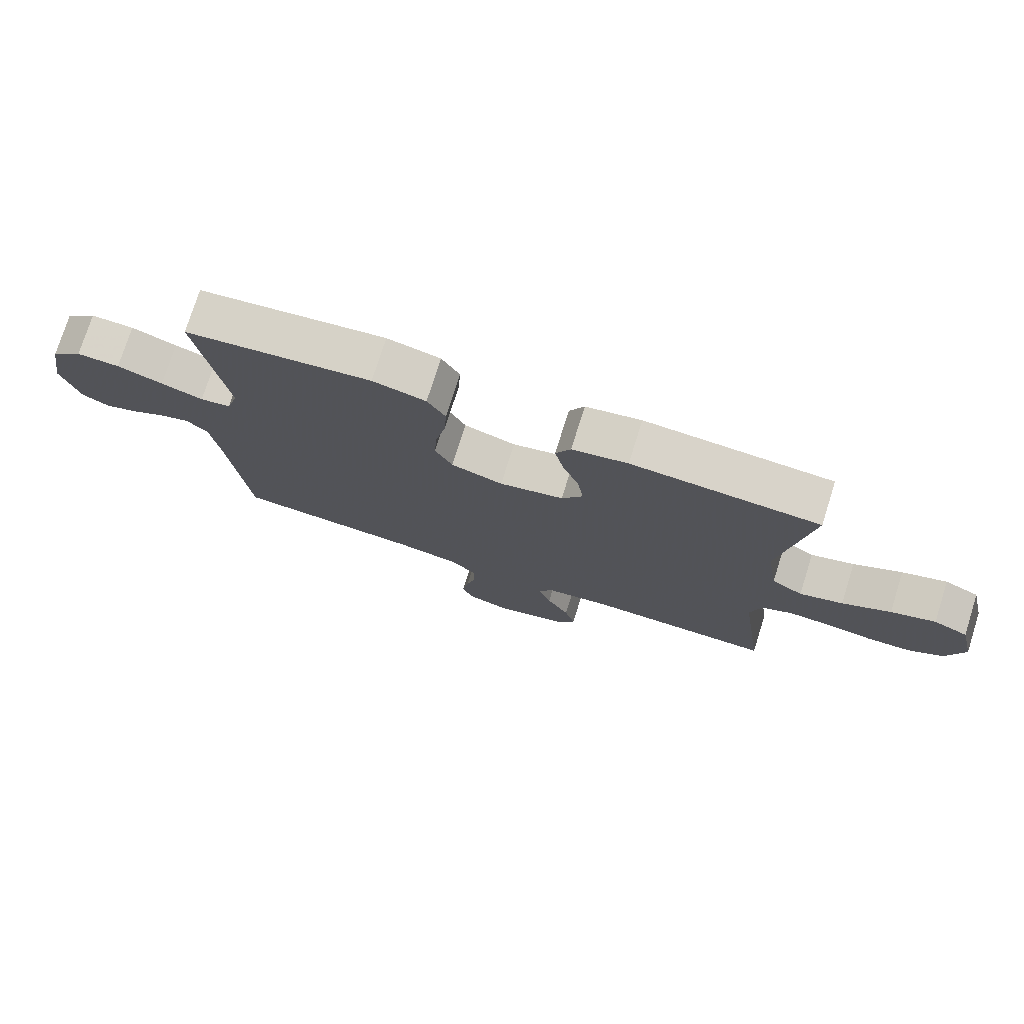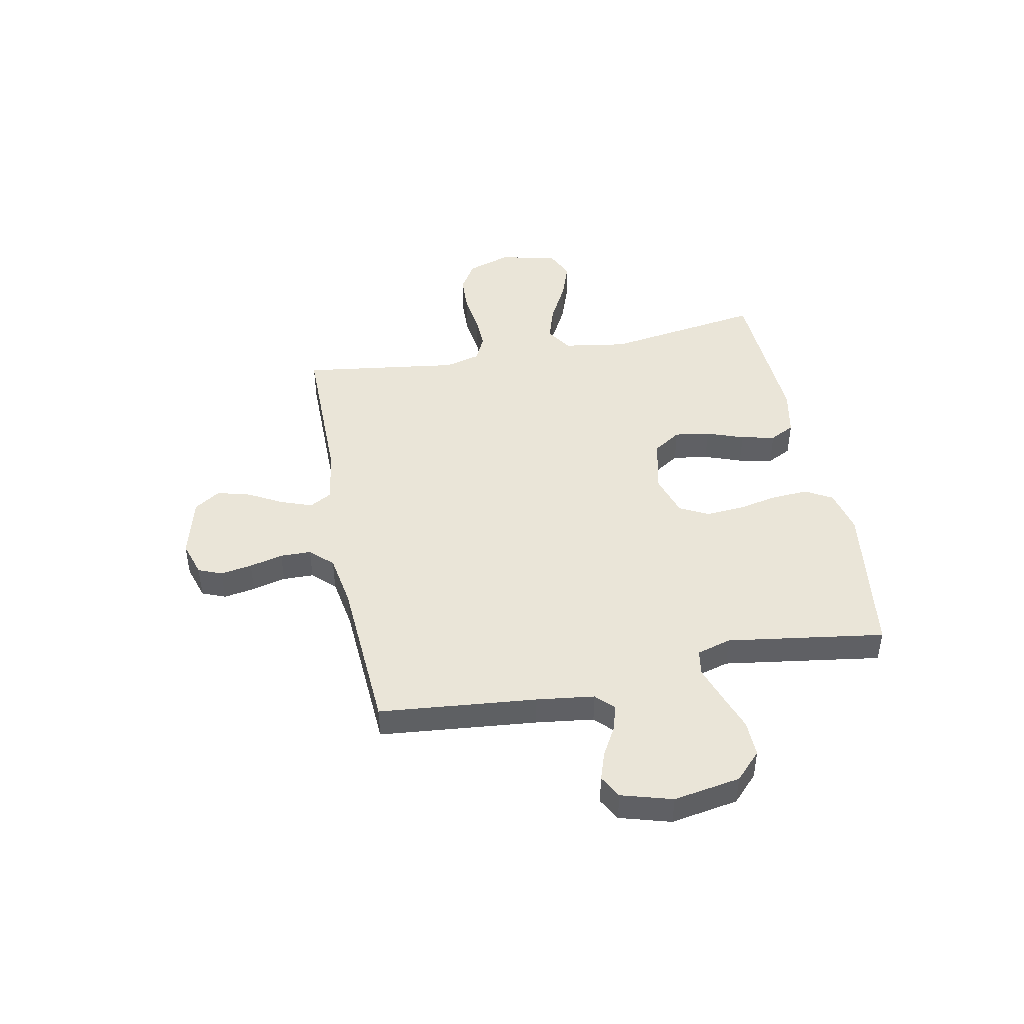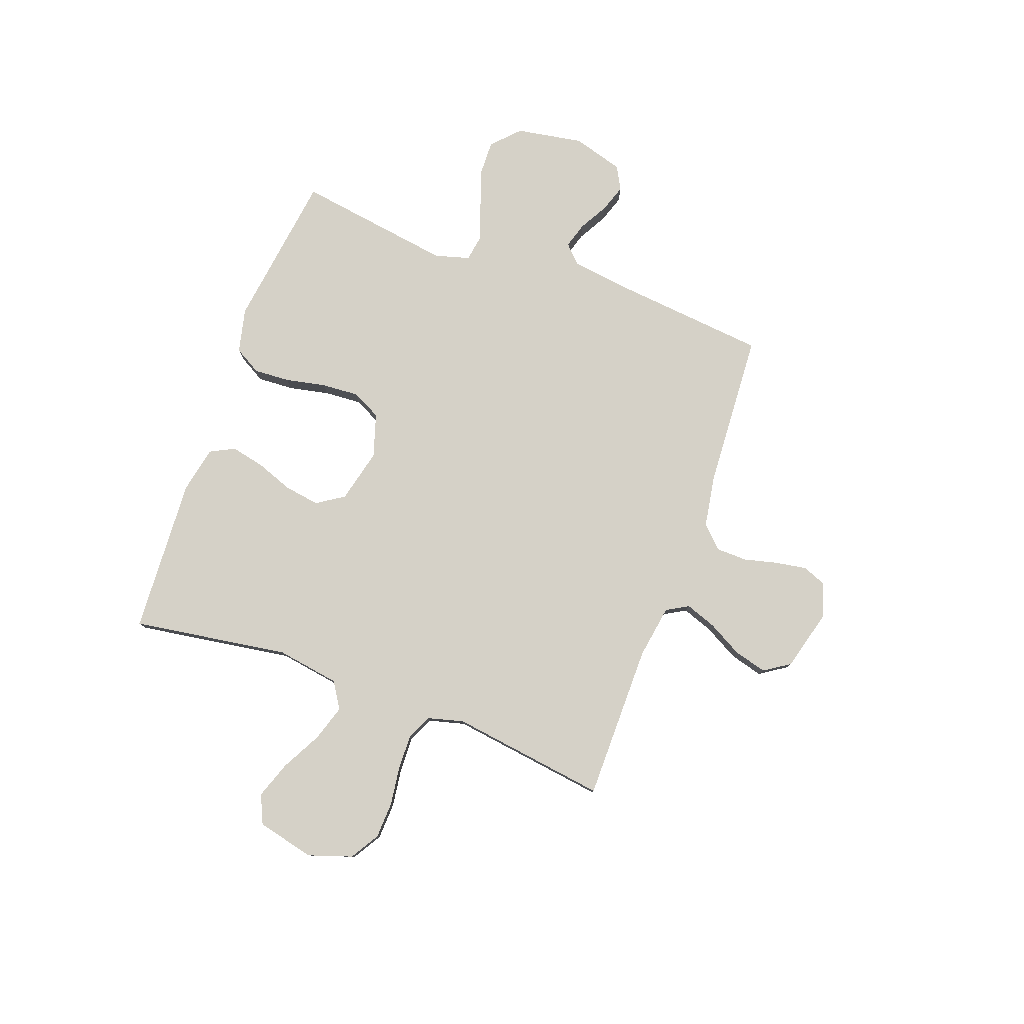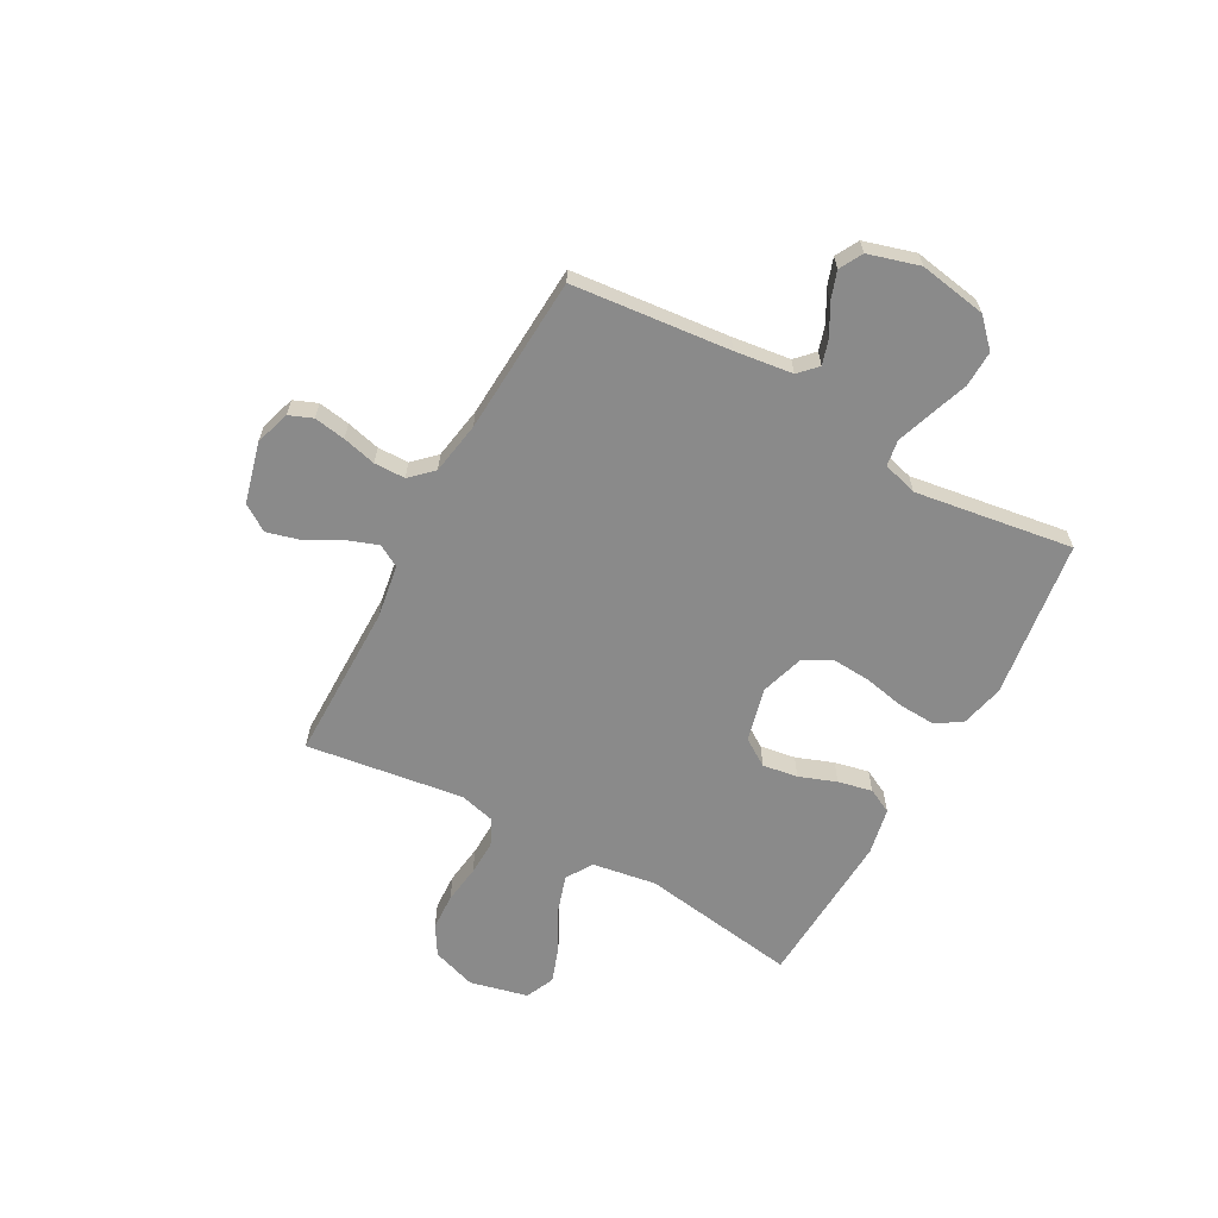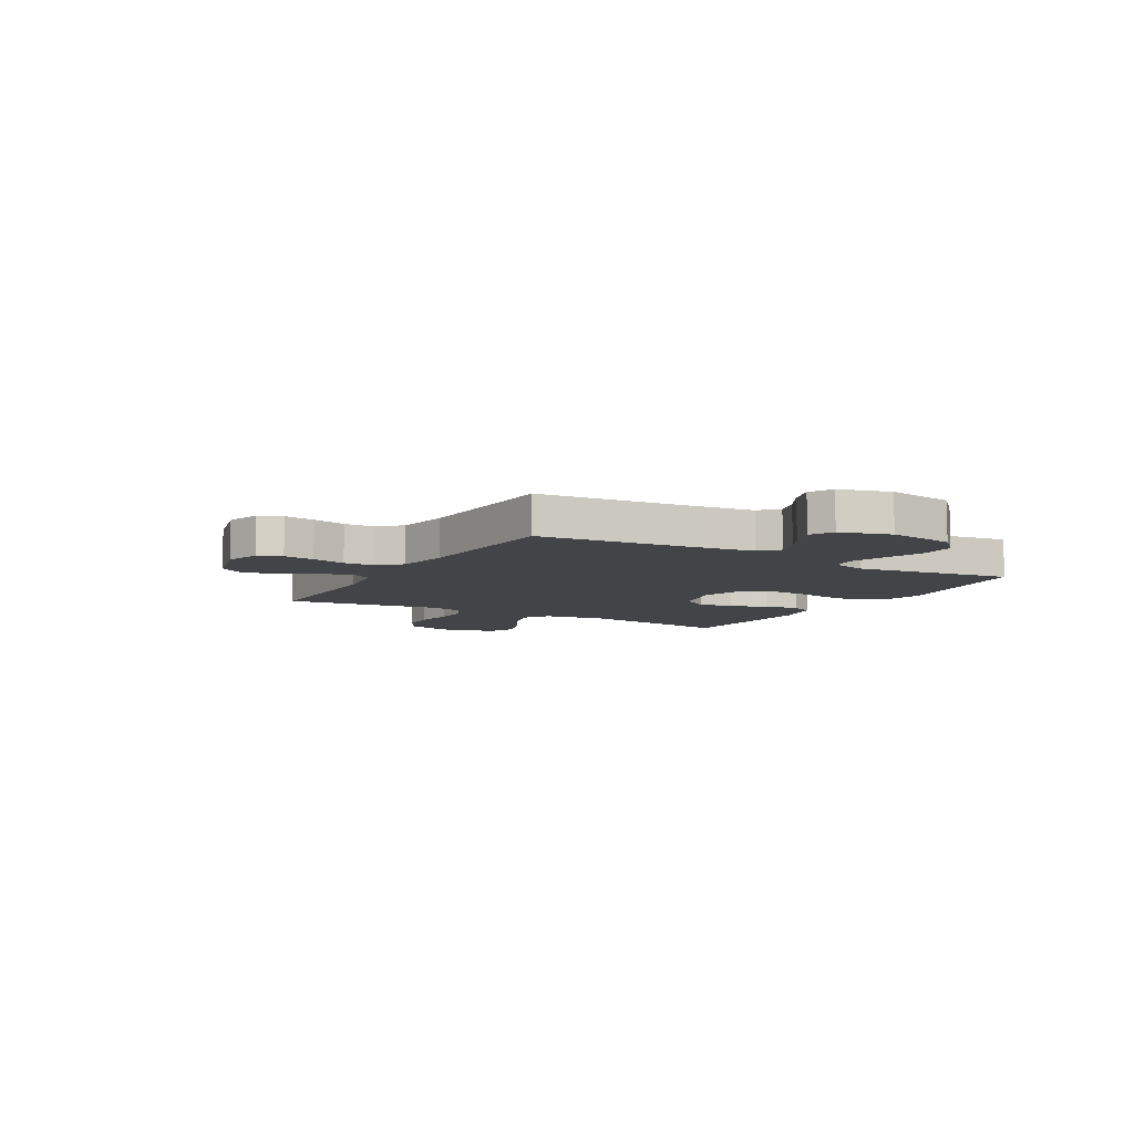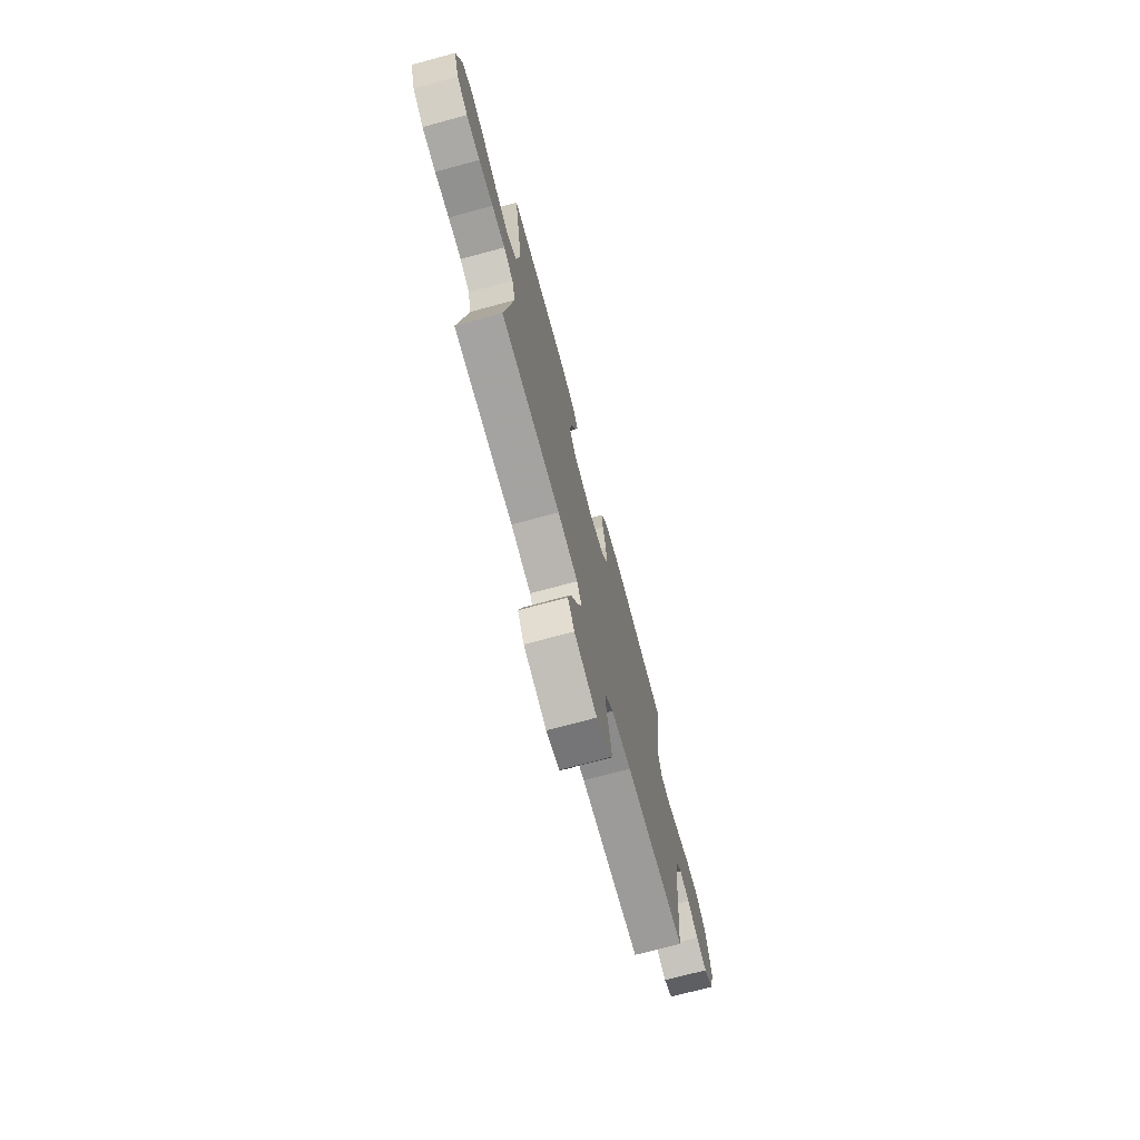
<metadata>
{"format":"obj","ext":"obj","renderer":"f3d","projection":"perspective","resolution":1024,"background":"white","views":[{"elev":75.9,"azim":17.5,"up":"+Z"},{"elev":45.3,"azim":-101.1,"up":"+Y"},{"elev":79.6,"azim":110.1,"up":"+Y"},{"elev":-63.5,"azim":-118.7,"up":"+Y"},{"elev":-7.9,"azim":-119.9,"up":"+Y"},{"elev":-73.1,"azim":105.1,"up":"+Z"}]}
</metadata>
<code>
v -0.5 0.07 0.5
v -0.2 0.07 0.541
v -0.115 0.07 0.521
v -0.086 0.07 0.47
v -0.09 0.07 0.401
v -0.106 0.07 0.324
v -0.111 0.07 0.252
v -0.083 0.07 0.197
v 0 0.07 0.171
v 0.103 0.07 0.196
v 0.137 0.07 0.248
v 0.127 0.07 0.315
v 0.101 0.07 0.386
v 0.087 0.07 0.451
v 0.111 0.07 0.498
v 0.2 0.07 0.516
v 0.5 0.07 0.5
v 0.454 0.07 0.2
v 0.473 0.07 0.079
v 0.523 0.07 0.047
v 0.592 0.07 0.069
v 0.669 0.07 0.11
v 0.74 0.07 0.135
v 0.795 0.07 0.11
v 0.821 0.07 0
v 0.793 0.07 -0.084
v 0.737 0.07 -0.118
v 0.667 0.07 -0.121
v 0.593 0.07 -0.111
v 0.526 0.07 -0.109
v 0.477 0.07 -0.132
v 0.459 0.07 -0.2
v 0.5 0.07 -0.5
v 0.2 0.07 -0.5
v 0.098 0.07 -0.516
v 0.074 0.07 -0.558
v 0.095 0.07 -0.617
v 0.131 0.07 -0.683
v 0.148 0.07 -0.746
v 0.115 0.07 -0.796
v 0 0.07 -0.826
v -0.067 0.07 -0.805
v -0.085 0.07 -0.76
v -0.075 0.07 -0.7
v -0.059 0.07 -0.636
v -0.06 0.07 -0.577
v -0.1 0.07 -0.535
v -0.2 0.07 -0.518
v -0.5 0.07 -0.5
v -0.529 0.07 -0.2
v -0.543 0.07 -0.09
v -0.577 0.07 -0.057
v -0.626 0.07 -0.072
v -0.681 0.07 -0.103
v -0.734 0.07 -0.121
v -0.778 0.07 -0.097
v -0.806 0.07 0
v -0.784 0.07 0.128
v -0.733 0.07 0.177
v -0.664 0.07 0.175
v -0.591 0.07 0.149
v -0.524 0.07 0.126
v -0.475 0.07 0.134
v -0.456 0.07 0.2
v -0.5 0 0.5
v -0.2 0 0.541
v -0.115 0 0.521
v -0.086 0 0.47
v -0.09 0 0.401
v -0.106 0 0.324
v -0.111 0 0.252
v -0.083 0 0.197
v 0 0 0.171
v 0.103 0 0.196
v 0.137 0 0.248
v 0.127 0 0.315
v 0.101 0 0.386
v 0.087 0 0.451
v 0.111 0 0.498
v 0.2 0 0.516
v 0.5 0 0.5
v 0.454 0 0.2
v 0.473 0 0.079
v 0.523 0 0.047
v 0.592 0 0.069
v 0.669 0 0.11
v 0.74 0 0.135
v 0.795 0 0.11
v 0.821 0 0
v 0.793 0 -0.084
v 0.737 0 -0.118
v 0.667 0 -0.121
v 0.593 0 -0.111
v 0.526 0 -0.109
v 0.477 0 -0.132
v 0.459 0 -0.2
v 0.5 0 -0.5
v 0.2 0 -0.5
v 0.098 0 -0.516
v 0.074 0 -0.558
v 0.095 0 -0.617
v 0.131 0 -0.683
v 0.148 0 -0.746
v 0.115 0 -0.796
v 0 0 -0.826
v -0.067 0 -0.805
v -0.085 0 -0.76
v -0.075 0 -0.7
v -0.059 0 -0.636
v -0.06 0 -0.577
v -0.1 0 -0.535
v -0.2 0 -0.518
v -0.5 0 -0.5
v -0.529 0 -0.2
v -0.543 0 -0.09
v -0.577 0 -0.057
v -0.626 0 -0.072
v -0.681 0 -0.103
v -0.734 0 -0.121
v -0.778 0 -0.097
v -0.806 0 0
v -0.784 0 0.128
v -0.733 0 0.177
v -0.664 0 0.175
v -0.591 0 0.149
v -0.524 0 0.126
v -0.475 0 0.134
v -0.456 0 0.2
f 59 60 61
f 58 59 61
f 57 58 61
f 56 57 61
f 55 56 61
f 54 55 61
f 53 54 61
f 52 53 61 62
f 51 52 62 63
f 48 49 50
f 50 51 63
f 48 50 63
f 47 48 63
f 43 44 45
f 42 43 45
f 41 42 45
f 40 41 45
f 39 40 45
f 38 39 45
f 37 38 45
f 36 37 45 46
f 47 63 64
f 46 47 64
f 36 46 64
f 35 36 64
f 27 28 29
f 26 27 29
f 25 26 29
f 24 25 29
f 23 24 29
f 22 23 29
f 21 22 29
f 20 21 29 30
f 19 20 30 31
f 16 17 18
f 15 16 18
f 14 15 18
f 13 14 18
f 12 13 18
f 19 31 32
f 18 19 32
f 12 18 32
f 11 12 32
f 4 5 6
f 3 4 6
f 2 3 6
f 1 2 6
f 64 1 6
f 64 6 7
f 64 7 8
f 35 64 8
f 34 35 8
f 32 33 34
f 11 32 34
f 10 11 34
f 9 10 34
f 8 9 34
f 125 124 123
f 125 123 122
f 125 122 121
f 125 121 120
f 125 120 119
f 125 119 118
f 125 118 117
f 126 125 117 116
f 127 126 116 115
f 114 113 112
f 127 115 114
f 127 114 112
f 127 112 111
f 109 108 107
f 109 107 106
f 109 106 105
f 109 105 104
f 109 104 103
f 109 103 102
f 109 102 101
f 110 109 101 100
f 128 127 111
f 128 111 110
f 128 110 100
f 128 100 99
f 93 92 91
f 93 91 90
f 93 90 89
f 93 89 88
f 93 88 87
f 93 87 86
f 93 86 85
f 94 93 85 84
f 95 94 84 83
f 82 81 80
f 82 80 79
f 82 79 78
f 82 78 77
f 82 77 76
f 96 95 83
f 96 83 82
f 96 82 76
f 96 76 75
f 70 69 68
f 70 68 67
f 70 67 66
f 70 66 65
f 70 65 128
f 71 70 128
f 72 71 128
f 72 128 99
f 72 99 98
f 98 97 96
f 98 96 75
f 98 75 74
f 98 74 73
f 98 73 72
f 1 65 66 2
f 2 66 67 3
f 3 67 68 4
f 4 68 69 5
f 5 69 70 6
f 6 70 71 7
f 7 71 72 8
f 8 72 73 9
f 9 73 74 10
f 10 74 75 11
f 11 75 76 12
f 12 76 77 13
f 13 77 78 14
f 14 78 79 15
f 15 79 80 16
f 16 80 81 17
f 17 81 82 18
f 18 82 83 19
f 19 83 84 20
f 20 84 85 21
f 21 85 86 22
f 22 86 87 23
f 23 87 88 24
f 24 88 89 25
f 25 89 90 26
f 26 90 91 27
f 27 91 92 28
f 28 92 93 29
f 29 93 94 30
f 30 94 95 31
f 31 95 96 32
f 32 96 97 33
f 33 97 98 34
f 34 98 99 35
f 35 99 100 36
f 36 100 101 37
f 37 101 102 38
f 38 102 103 39
f 39 103 104 40
f 40 104 105 41
f 41 105 106 42
f 42 106 107 43
f 43 107 108 44
f 44 108 109 45
f 45 109 110 46
f 46 110 111 47
f 47 111 112 48
f 48 112 113 49
f 49 113 114 50
f 50 114 115 51
f 51 115 116 52
f 52 116 117 53
f 53 117 118 54
f 54 118 119 55
f 55 119 120 56
f 56 120 121 57
f 57 121 122 58
f 58 122 123 59
f 59 123 124 60
f 60 124 125 61
f 61 125 126 62
f 62 126 127 63
f 63 127 128 64
f 64 128 65 1

</code>
